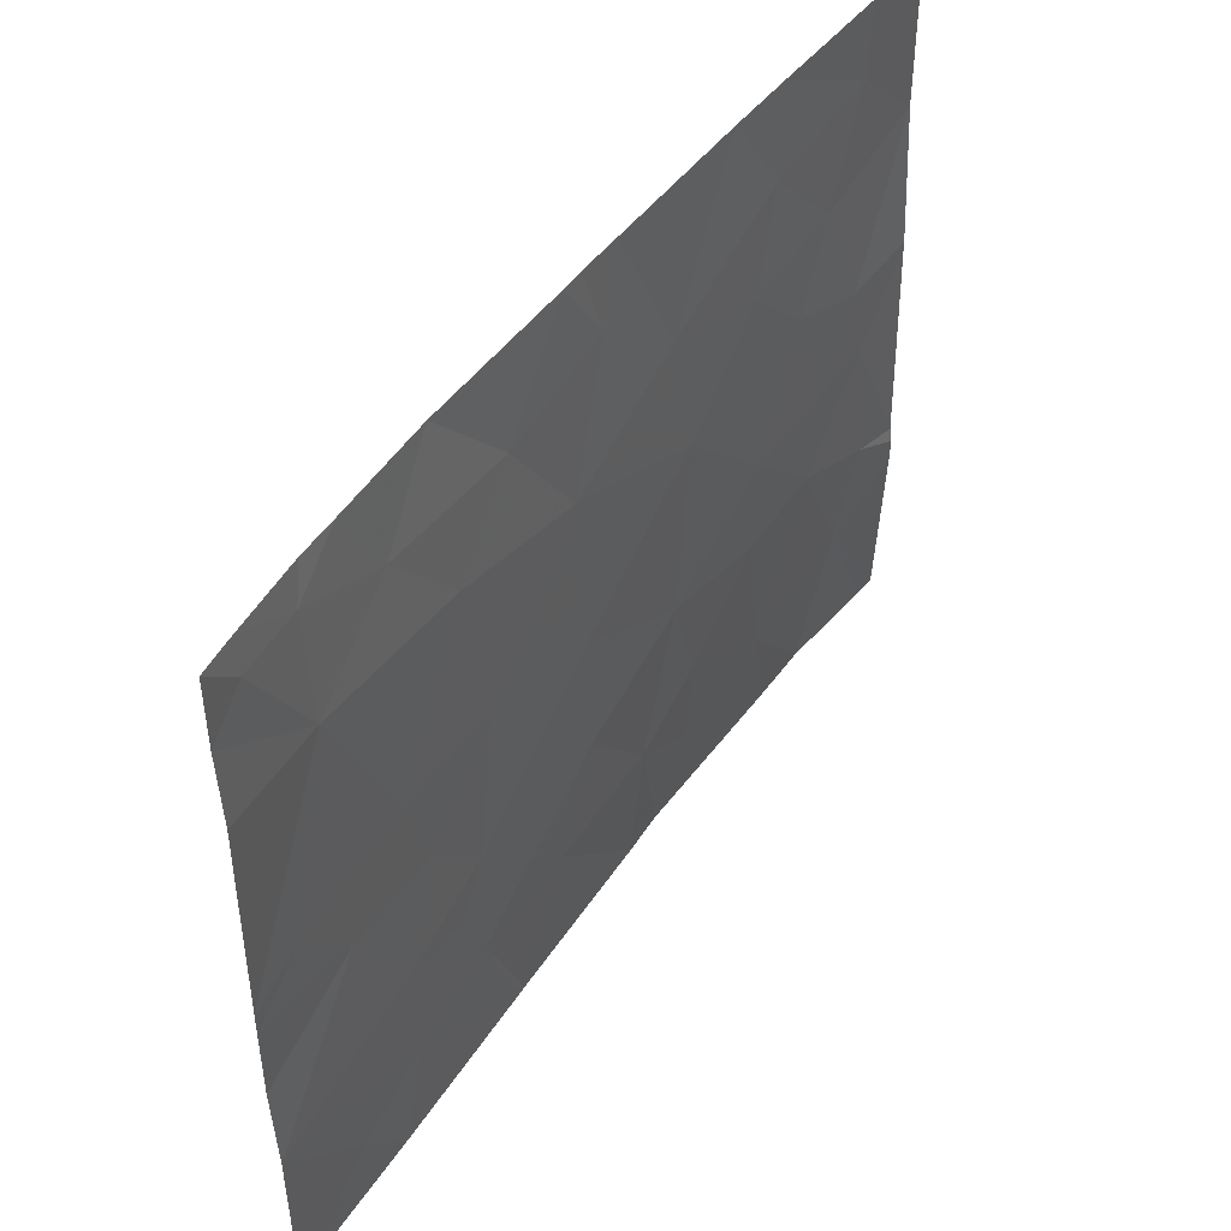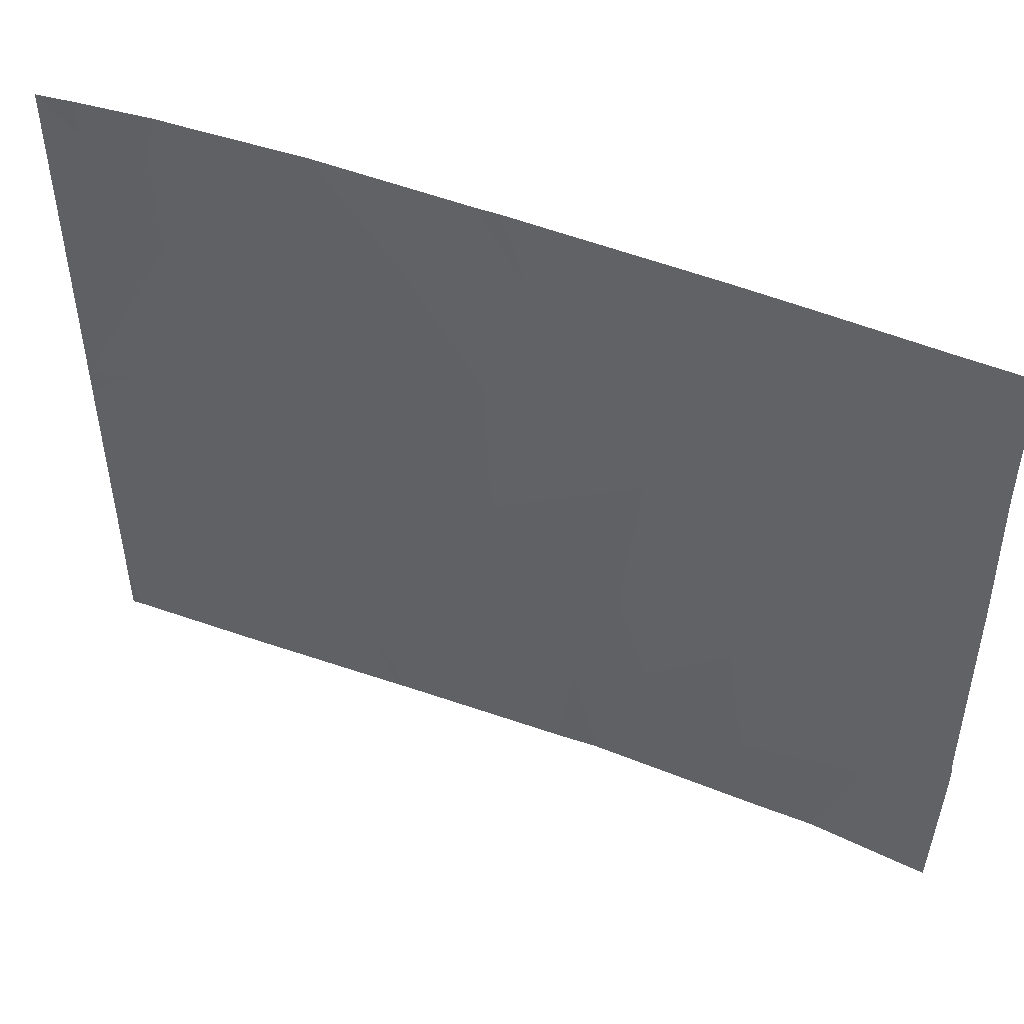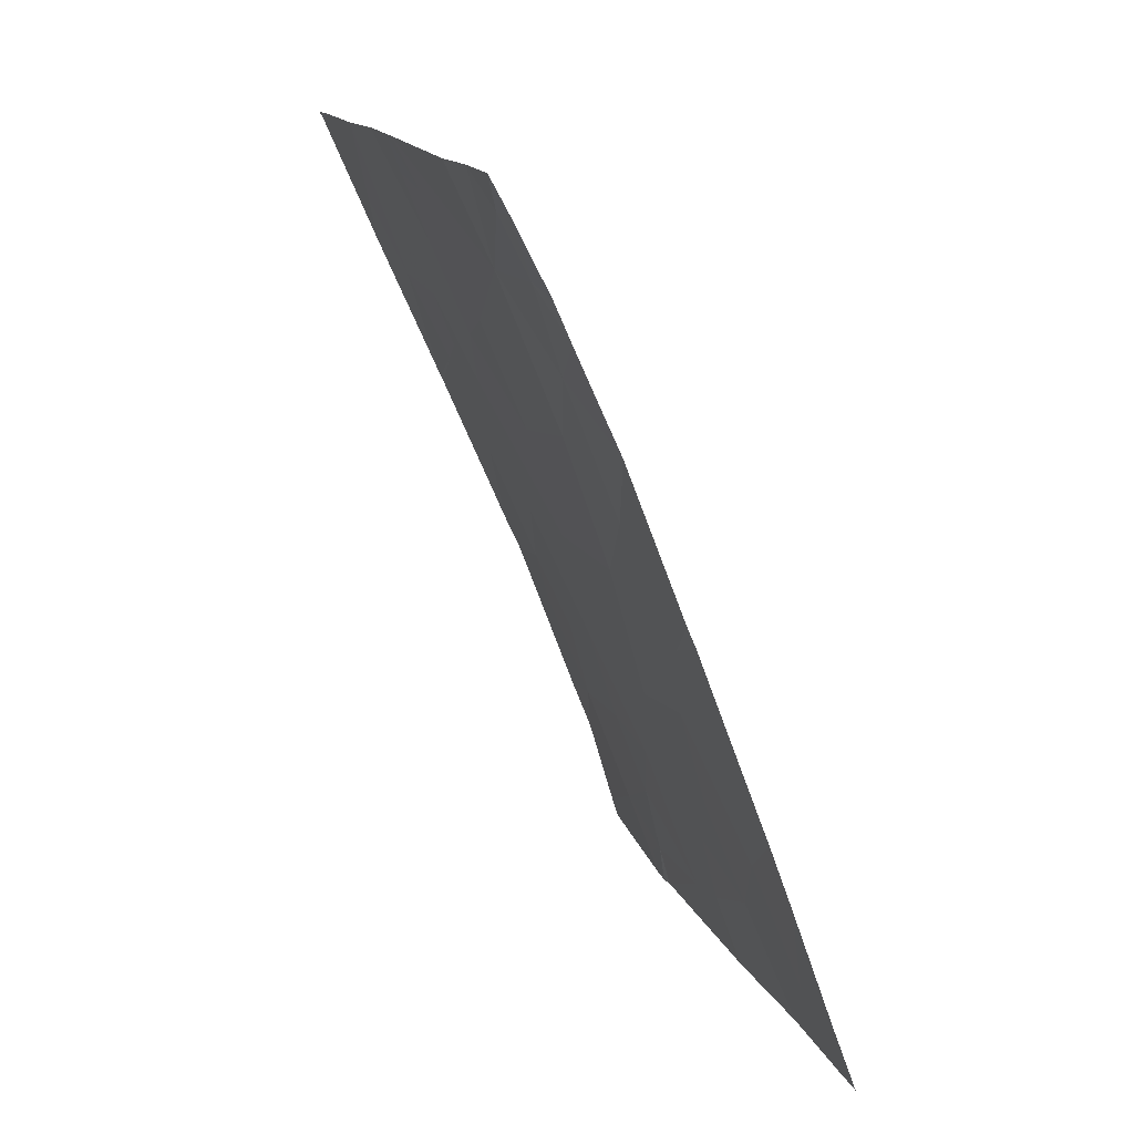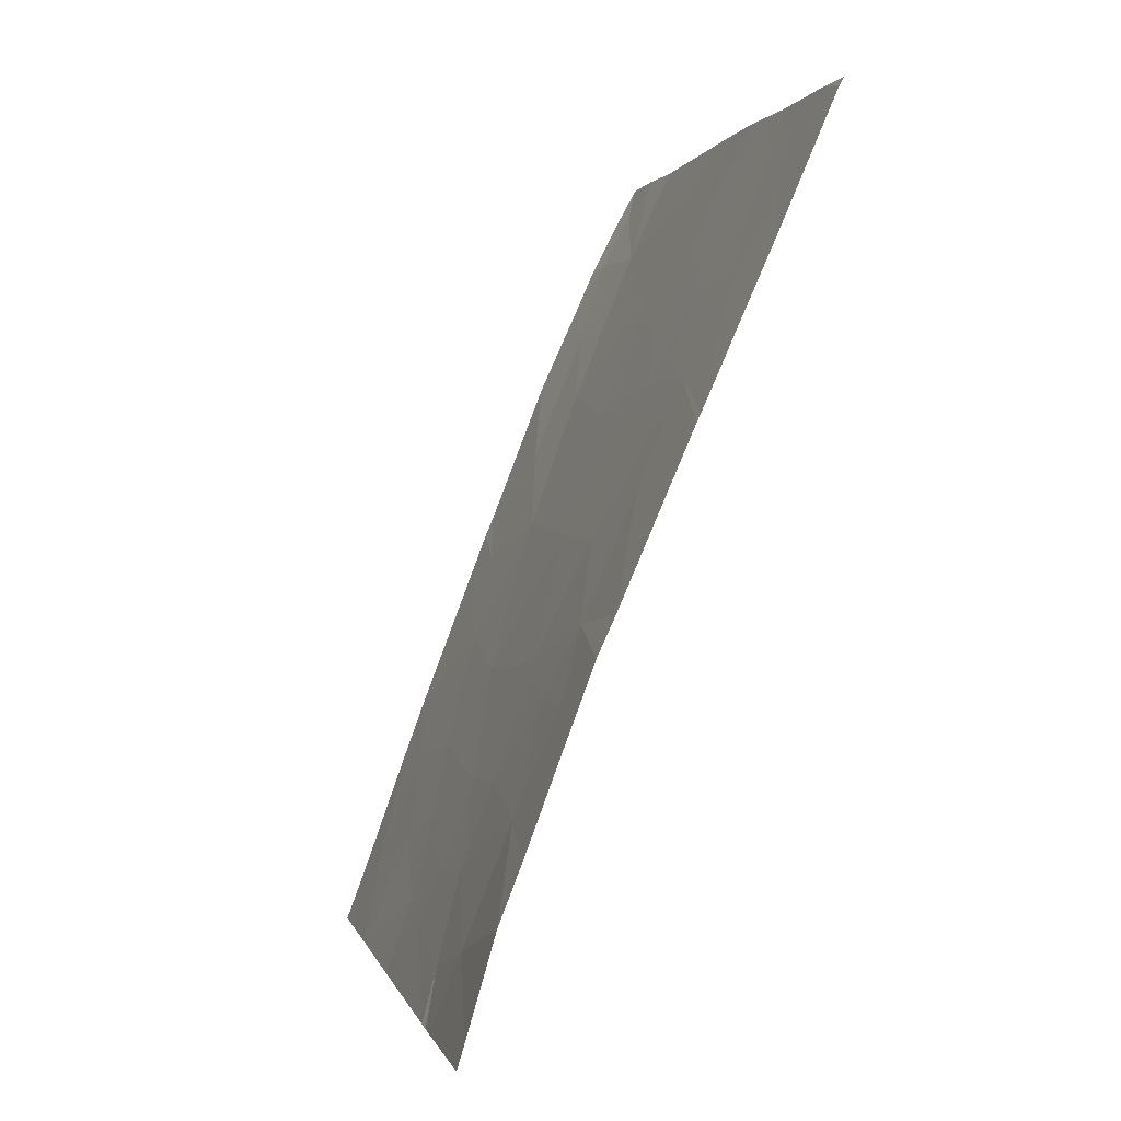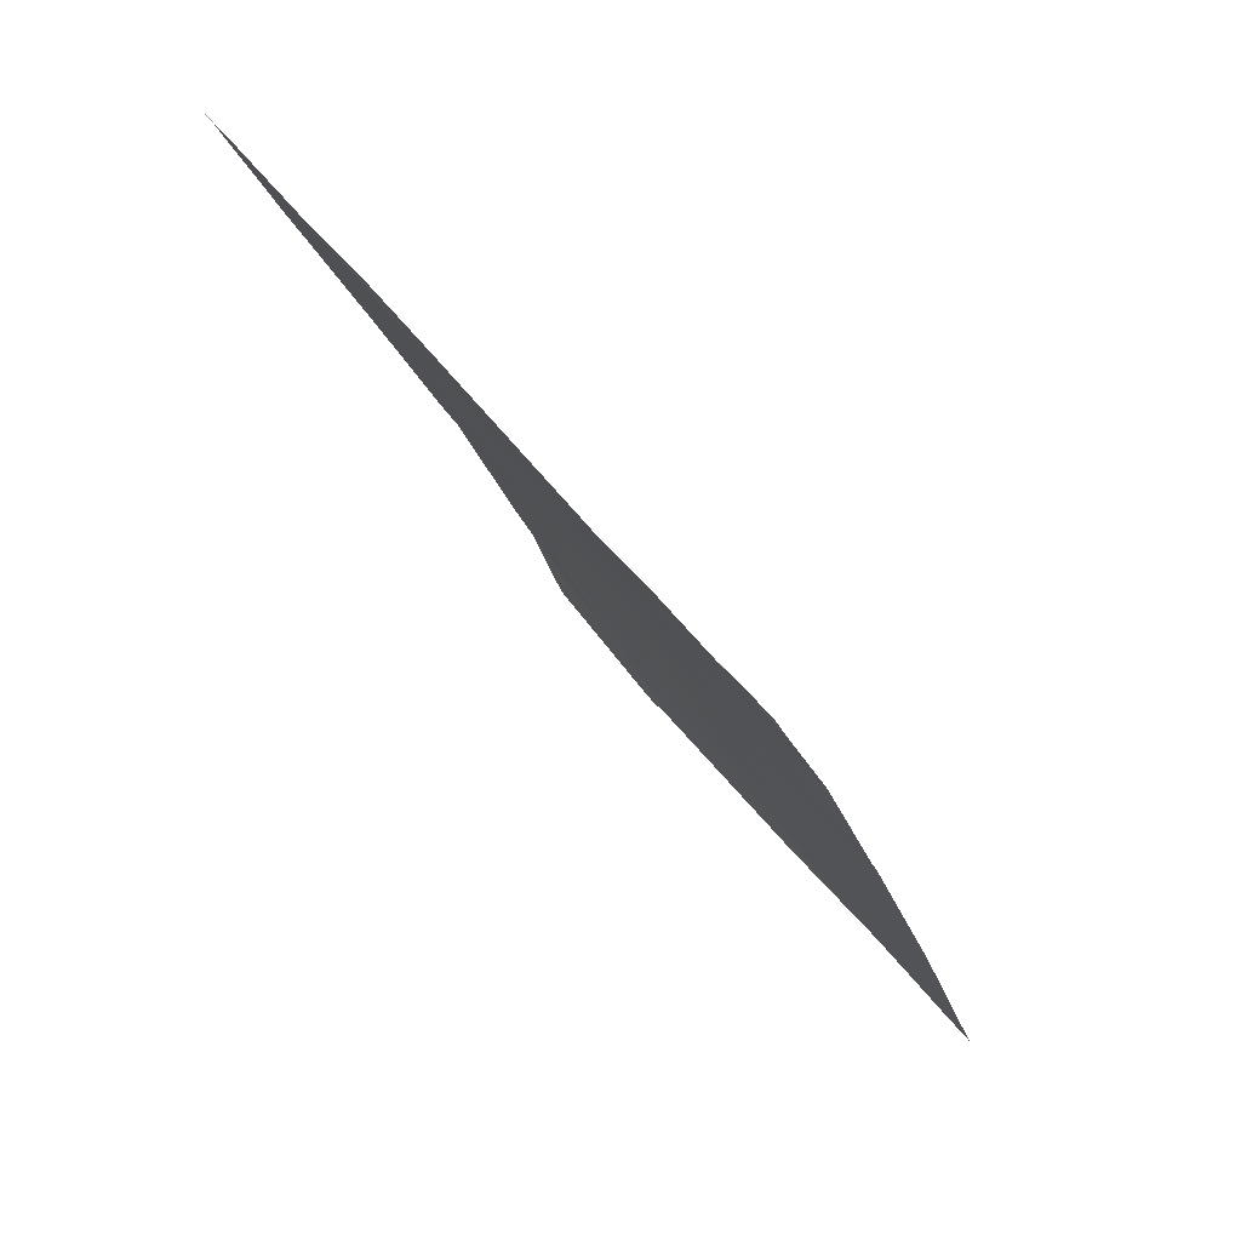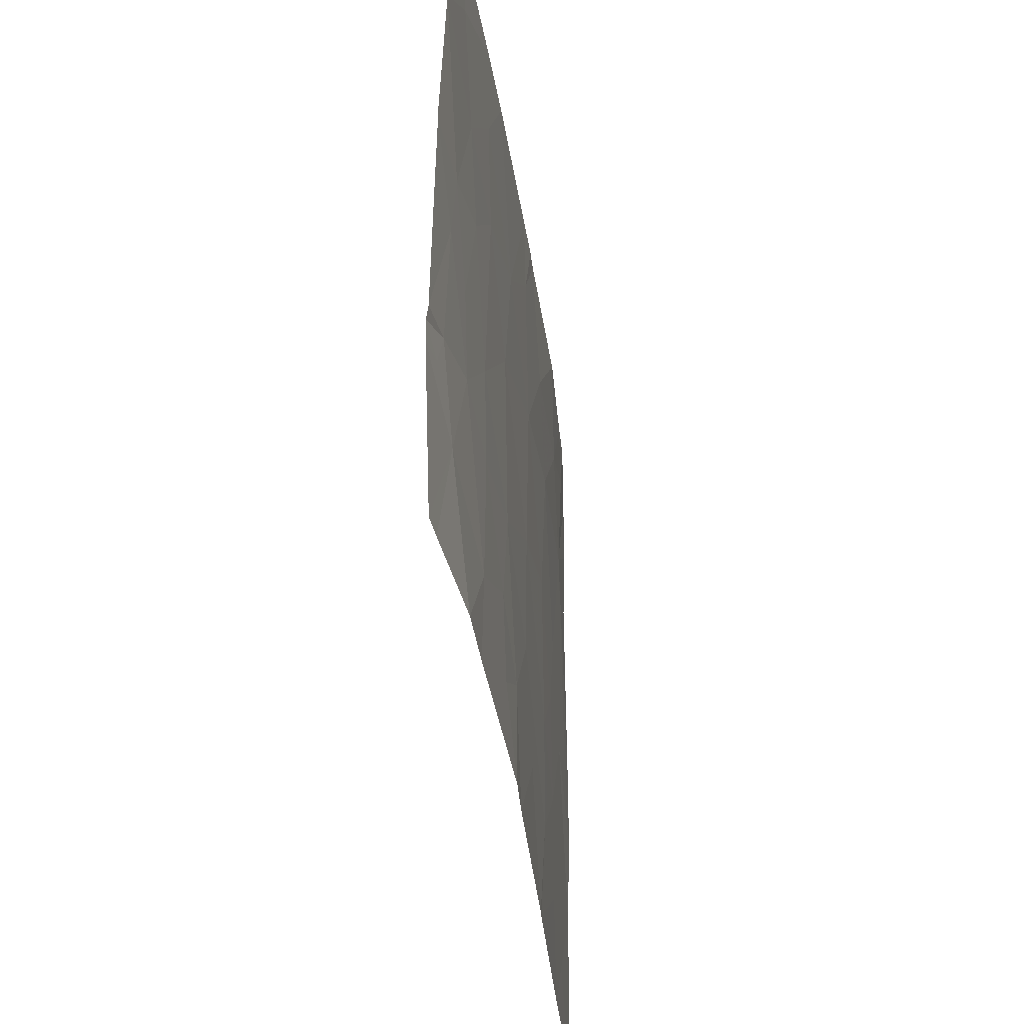
<metadata>
{"format":"obj","ext":"obj","renderer":"f3d","projection":"perspective","resolution":1024,"background":"white","views":[{"elev":47.1,"azim":-125.0,"up":"+Z"},{"elev":49.4,"azim":-45.3,"up":"+Z"},{"elev":15.6,"azim":-16.3,"up":"+Y"},{"elev":1.0,"azim":167.5,"up":"+Y"},{"elev":50.4,"azim":-34.9,"up":"+Y"},{"elev":-38.2,"azim":29.3,"up":"+Z"}]}
</metadata>
<code>
v 46.73 32.75 20.82
v 46.86 32.44 21.46
v 46.9 32.29 20.65
v 46.94 32.19 21.07
v 46.17 34.09 19.74
v 46.32 33.75 20.08
v 46.28 33.84 19.44
v 46.4 33.59 21.05
v 46.53 33.31 21.46
v 46.52 33.28 20.57
v 46.59 33.12 21.15
v 46.29 33.93 21.46
v 46.1 34.33 21.46
v 46.17 34.16 21.11
v 47.23 31.36 20.23
v 47.24 31.38 20.84
v 47.12 31.67 20.21
v 47.05 31.87 20.71
v 46.73 32.72 19.55
v 46.92 32.23 19.84
v 46.76 32.65 20.29
v 46.78 32.63 18.76
v 46.95 32.18 18.87
v 46.67 32.9 18.95
v 46.78 32.6 19.12
v 47.22 31.35 19.3
v 47.23 31.36 20.19
v 47.15 31.55 19.36
v 47.14 31.61 19.91
v 46.28 33.86 20.73
v 47 32.01 20.35
v 47.03 31.91 19.5
v 47.05 31.85 19.86
v 46.91 32.26 19.44
v 47.21 31.34 19.24
v 46.65 32.96 18.46
v 46.36 33.64 18.46
v 46.46 33.4 18.93
v 46.63 33.04 21.46
v 46.56 33.22 21.46
v 46.73 32.8 18.46
v 46.27 33.84 18.96
v 46.53 33.22 19.35
v 45.97 34.53 18.72
v 46.06 34.32 18.46
v 46.06 34.32 18.46
v 46.22 33.95 19.24
v 46.01 34.53 21.3
v 46.04 34.49 21.46
v 45.9 34.71 20.04
v 46 34.5 20.82
v 46.12 34.2 20.1
v 46 34.47 19.76
v 45.81 34.91 19.55
v 45.88 34.75 19.8
v 45.89 34.78 21.46
v 45.83 34.88 21.46
v 45.88 34.77 21.3
v 45.81 34.91 21.46
v 46.12 34.19 19.31
v 45.81 34.91 19.86
v 45.81 34.91 20.83
v 45.81 34.91 19.96
v 45.81 34.9 19.16
v 46.96 32.17 21.46
v 46.34 33.67 18.46
v 46.53 33.24 19.89
v 45.82 34.87 18.46
v 45.81 34.9 18.68
v 45.81 34.9 18.48
v 47.17 31.48 19.19
v 46.11 34.22 18.86
v 46.99 32.09 18.46
v 47.08 31.86 18.46
v 47.11 31.68 19
v 47.13 31.69 21.15
v 45.82 34.91 21.16
v 47.14 31.66 21.46
v 47.24 31.38 21.46
v 47.24 31.38 21.3
v 47.2 31.46 18.46
v 47.23 31.36 18.46
v 47.21 31.34 19.15
v 45.81 34.9 18.46
f 4 2 1
f 1 3 4
f 7 6 5
f 11 9 8
f 8 10 11
f 14 12 13
f 17 15 16
f 16 18 17
f 1 11 10
f 21 19 20
f 25 22 23
f 25 24 22
f 8 9 12
f 29 26 27
f 29 28 26
f 6 10 30
f 18 3 31
f 20 32 33
f 25 23 34
f 34 19 25
f 28 35 26
f 38 37 36
f 36 24 38
f 11 39 40
f 24 41 22
f 43 42 38
f 43 7 42
f 42 37 38
f 46 45 44
f 19 34 20
f 11 40 9
f 7 47 42
f 49 48 13
f 52 51 50
f 50 53 52
f 43 24 19
f 55 54 53
f 58 56 57
f 58 57 59
f 43 38 24
f 42 47 60
f 21 1 10
f 55 61 54
f 24 36 41
f 51 62 63
f 63 50 51
f 60 5 53
f 55 53 50
f 53 5 52
f 53 54 64
f 64 60 53
f 52 30 51
f 52 6 30
f 5 6 52
f 3 1 21
f 55 50 61
f 4 65 2
f 42 66 37
f 7 67 6
f 7 43 67
f 70 68 69
f 50 63 61
f 14 8 12
f 14 30 8
f 14 13 48
f 48 51 14
f 31 20 33
f 33 17 31
f 6 67 10
f 31 17 18
f 28 71 35
f 72 44 45
f 21 67 19
f 21 10 67
f 22 73 23
f 22 41 73
f 75 23 74
f 7 5 60
f 18 16 76
f 18 4 3
f 72 64 44
f 72 60 64
f 51 77 62
f 49 56 48
f 72 42 60
f 72 45 66
f 66 42 72
f 10 8 30
f 29 33 32
f 32 28 29
f 80 79 78
f 78 76 80
f 73 74 23
f 58 48 56
f 58 51 48
f 80 76 16
f 3 21 20
f 20 31 3
f 75 74 81
f 17 33 29
f 65 76 78
f 75 81 82
f 82 83 75
f 75 83 71
f 83 35 71
f 14 51 30
f 58 59 77
f 77 51 58
f 28 75 71
f 4 76 65
f 4 18 76
f 68 46 44
f 44 69 68
f 70 84 68
f 64 69 44
f 7 60 47
f 17 29 27
f 28 32 75
f 17 27 15
f 34 32 20
f 25 19 24
f 32 23 75
f 32 34 23
f 1 2 39
f 39 11 1
f 43 19 67

</code>
